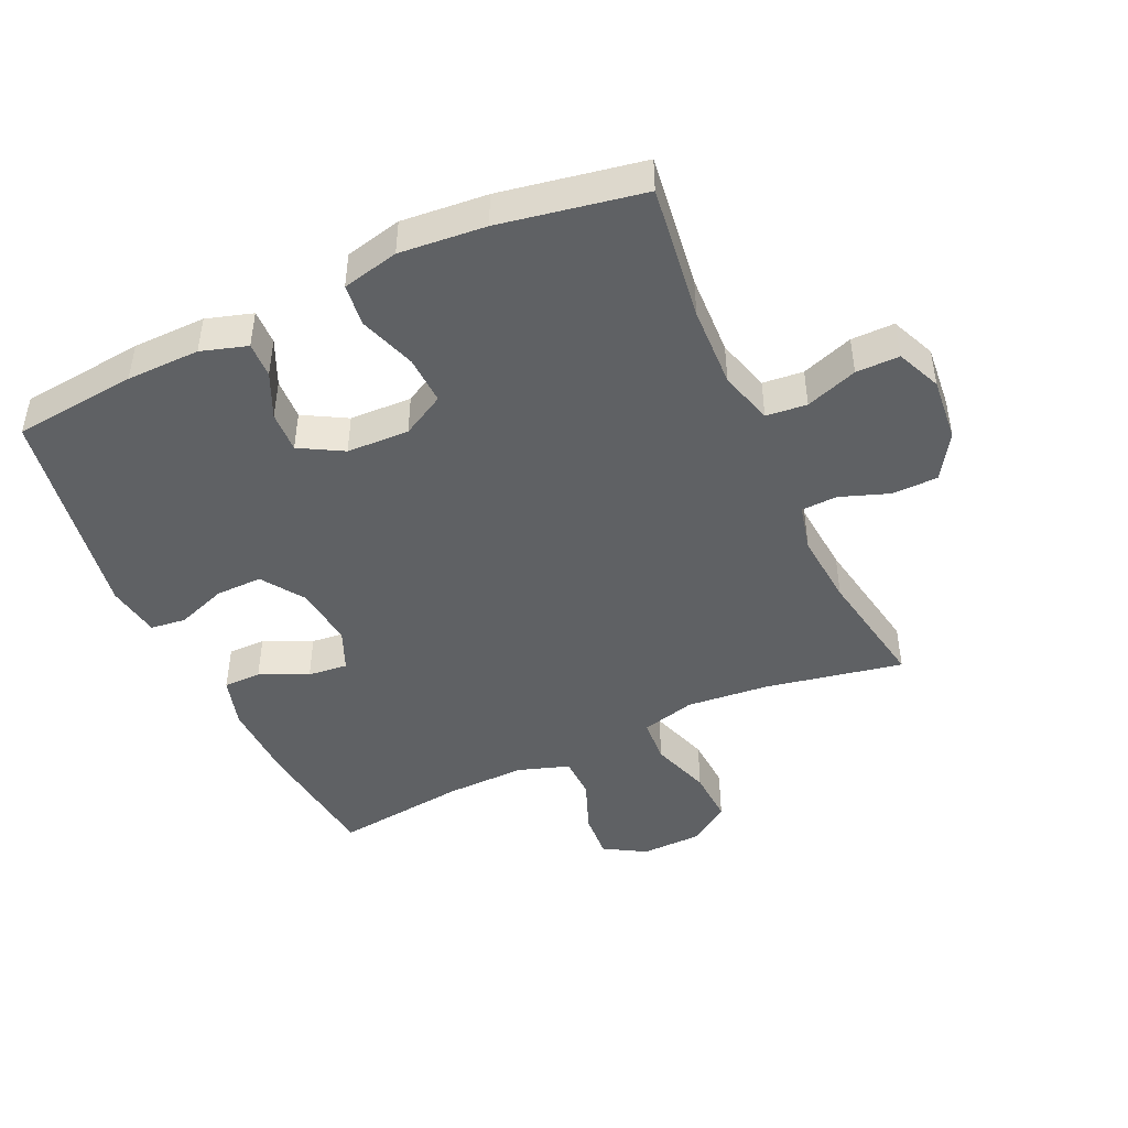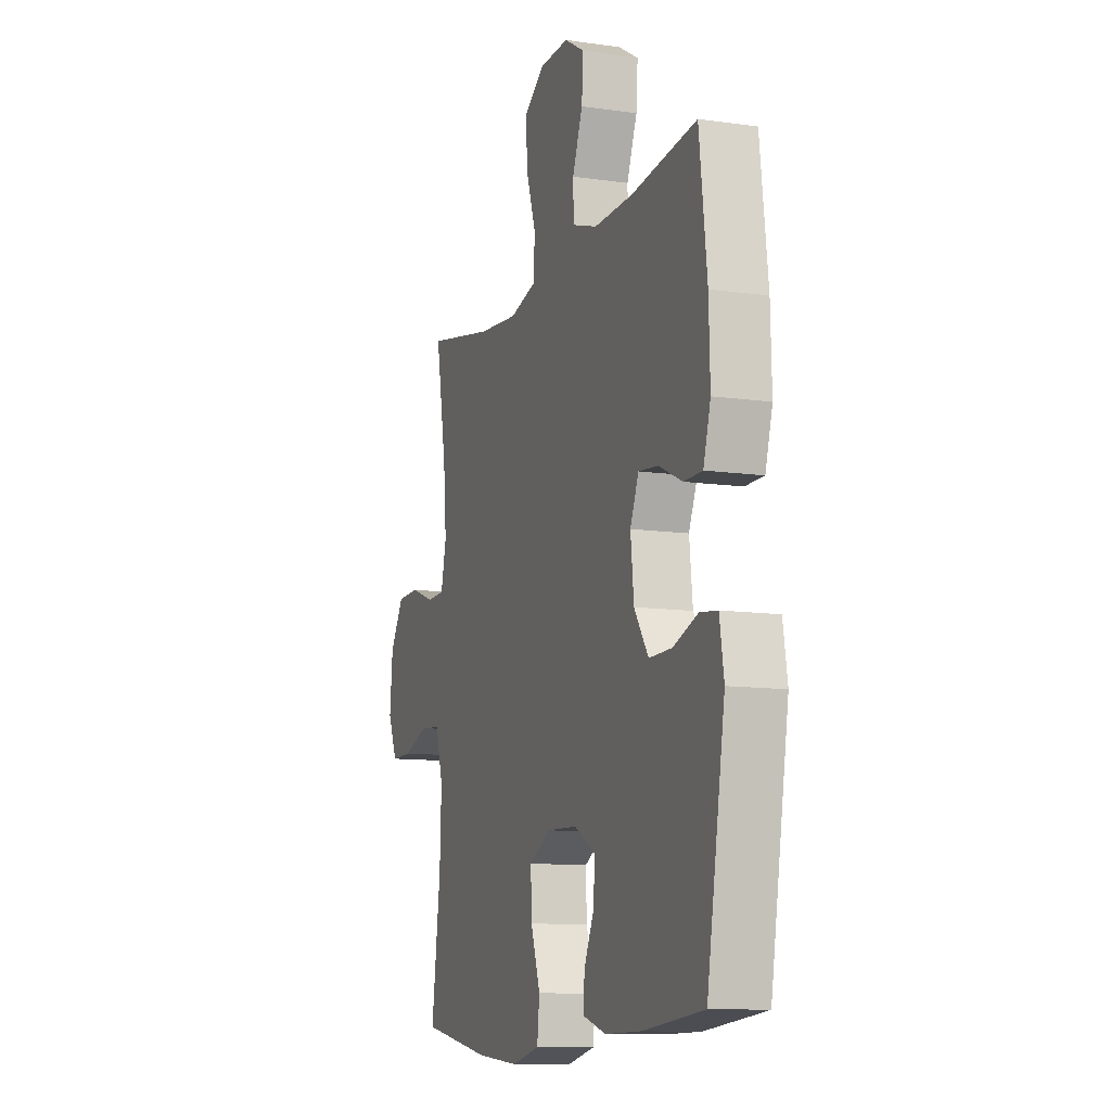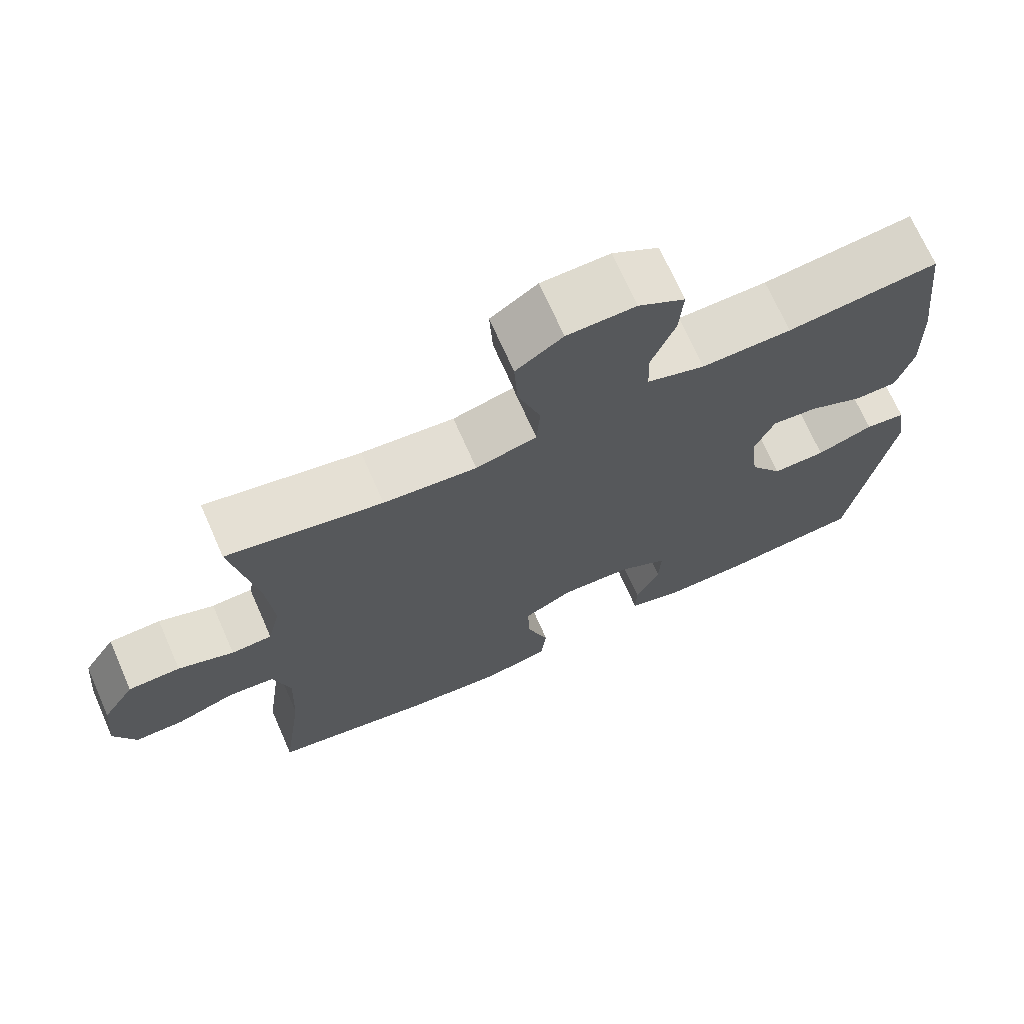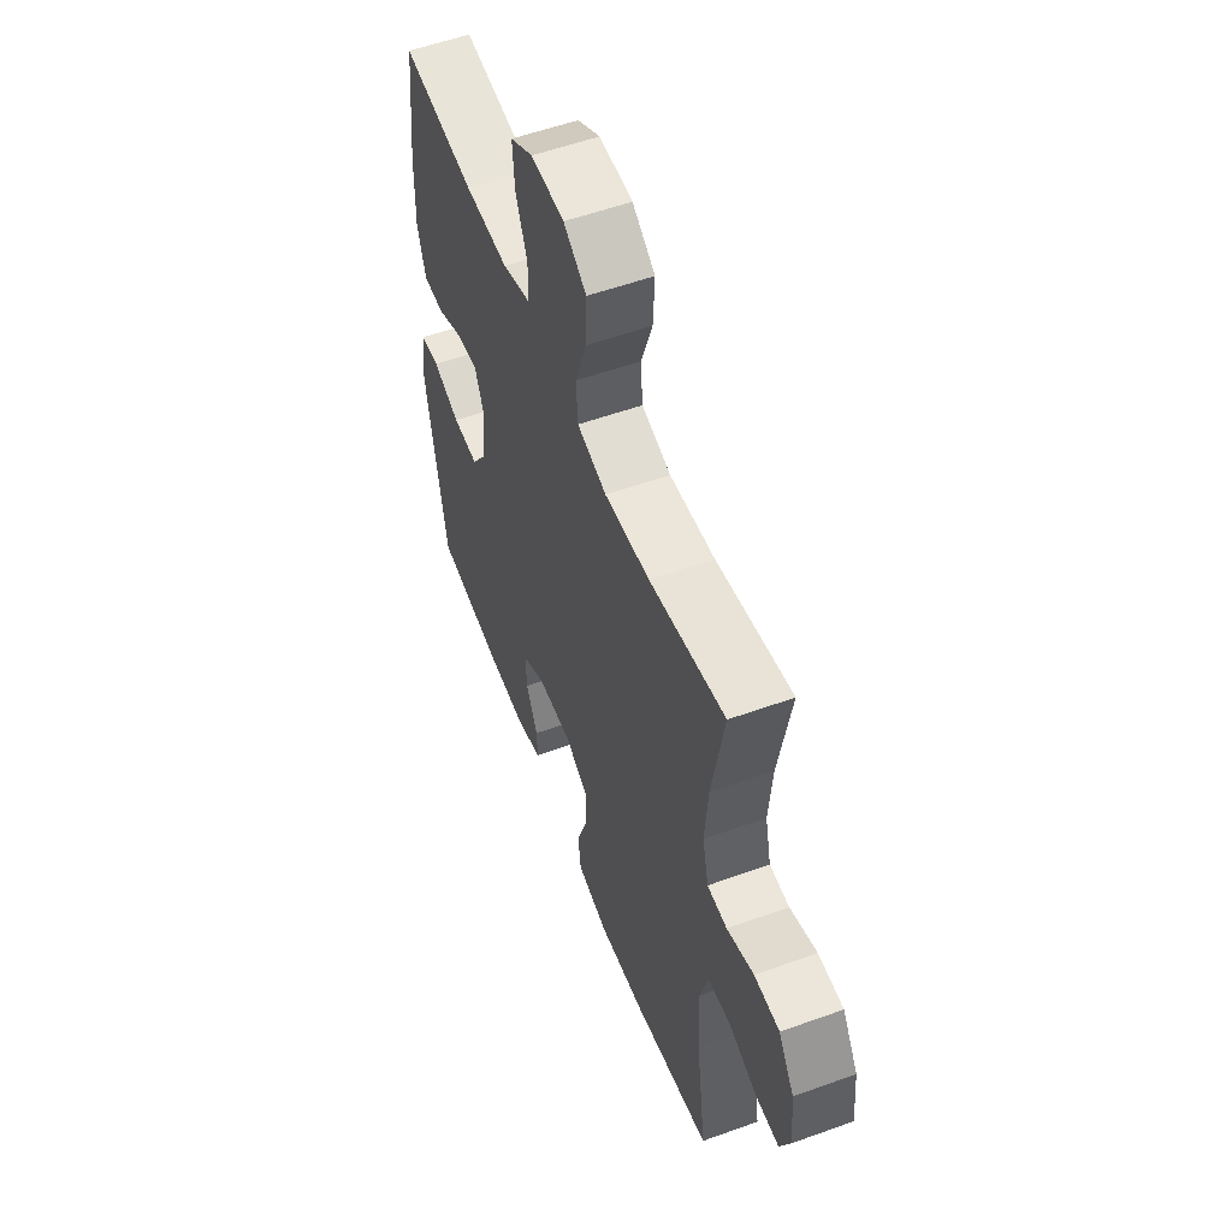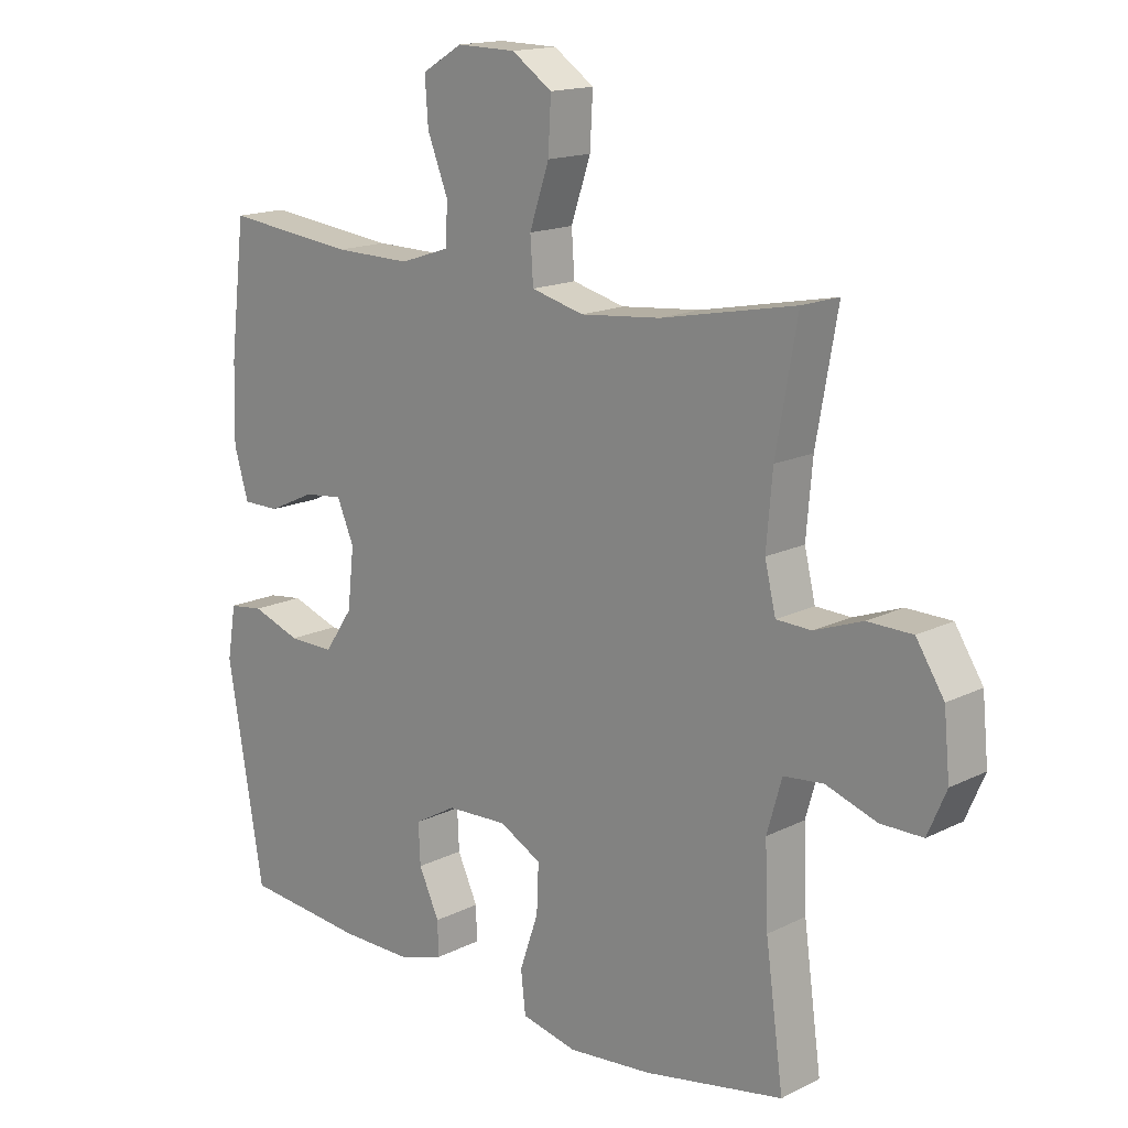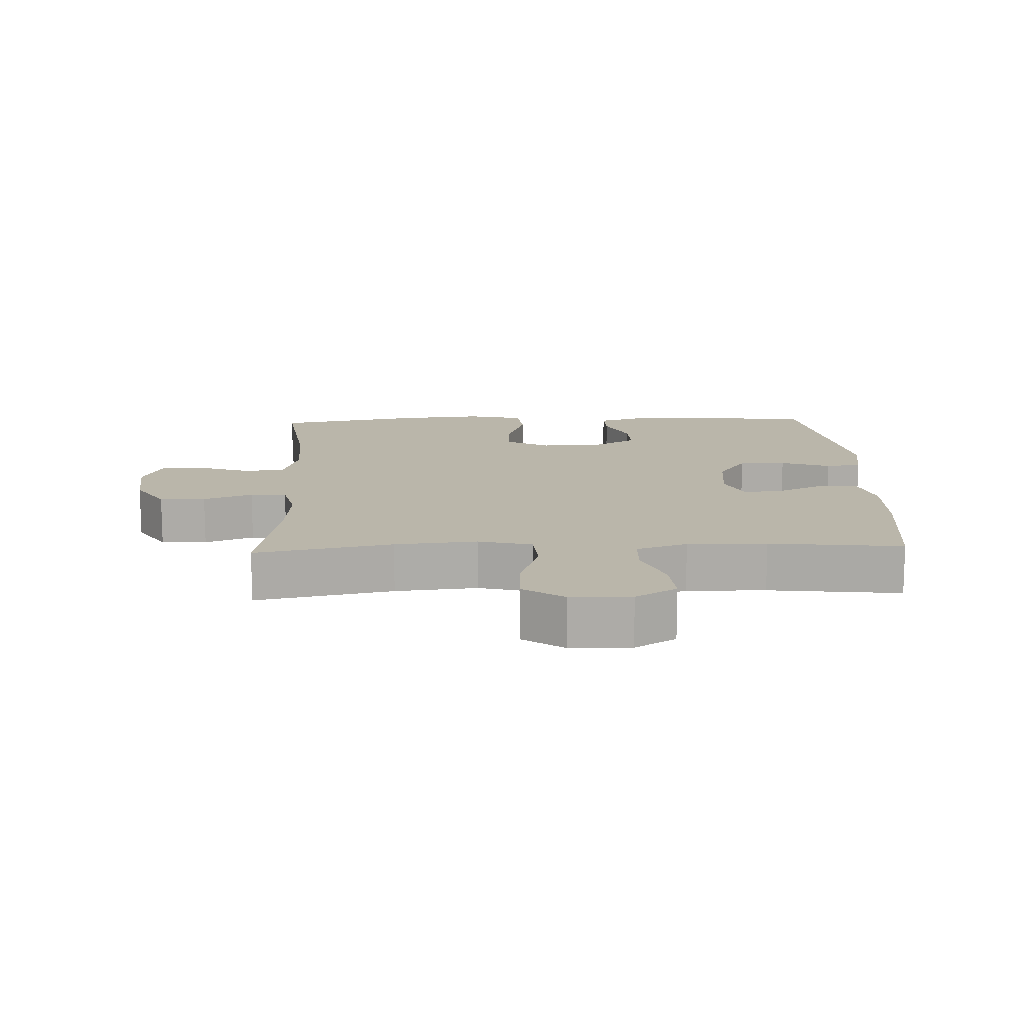
<metadata>
{"format":"obj","ext":"obj","renderer":"f3d","projection":"perspective","resolution":1024,"background":"white","views":[{"elev":-46.2,"azim":-155.2,"up":"+Y"},{"elev":-11.0,"azim":70.4,"up":"+Z"},{"elev":70.4,"azim":-23.8,"up":"+Z"},{"elev":55.5,"azim":-110.8,"up":"+Z"},{"elev":15.7,"azim":-136.1,"up":"+Z"},{"elev":13.8,"azim":-2.3,"up":"+Y"}]}
</metadata>
<code>
o path6642
v 0.5837 0.0375 -0.1868
v 0.5699 0.0375 -0.1021
v 0.5142 0.0375 -0.09507
v 0.4358 0.0375 -0.123
v 0.3622 0.0375 -0.1241
v 0.3168 0.0375 -0.057
v 0.3063 0.0375 0.03867
v 0.3336 0.0375 0.1029
v 0.3964 0.0375 0.09626
v 0.4715 0.0375 0.06146
v 0.5309 0.0375 0.06177
v 0.554 0.0375 0.141
v 0.5505 0.0375 0.2651
v 0.5257 0.0375 0.4739
v 0.3165 0.0375 0.4497
v 0.1918 0.0375 0.4476
v 0.1114 0.0375 0.4741
v 0.1095 0.0375 0.5396
v 0.1425 0.0375 0.6234
v 0.1478 0.0375 0.6968
v 0.08298 0.0375 0.7357
v -0.01206 0.0375 0.7338
v -0.07712 0.0375 0.689
v -0.07255 0.0375 0.6053
v -0.04101 0.0375 0.5112
v -0.04575 0.0375 0.4408
v -0.1304 0.0375 0.4188
v -0.2598 0.0375 0.4311
v -0.4762 0.0375 0.4739
v -0.4418 0.0375 0.2807
v -0.432 0.0375 0.1656
v -0.4495 0.0375 0.09142
v -0.5062 0.0375 0.08924
v -0.5836 0.0375 0.1174
v -0.6559 0.0375 0.1159
v -0.7009 0.0375 0.04506
v -0.7106 0.0375 -0.05529
v -0.6806 0.0375 -0.1251
v -0.6123 0.0375 -0.1249
v -0.5306 0.0375 -0.09677
v -0.4665 0.0375 -0.1032
v -0.4423 0.0375 -0.1873
v -0.4474 0.0375 -0.315
v -0.4762 0.0375 -0.5278
v -0.2511 0.0375 -0.5695
v -0.1158 0.0375 -0.5818
v -0.02637 0.0375 -0.5613
v -0.01893 0.0375 -0.4945
v -0.04906 0.0375 -0.406
v -0.05221 0.0375 -0.3297
v 0.01528 0.0375 -0.2928
v 0.1134 0.0375 -0.2965
v 0.1812 0.0375 -0.3351
v 0.1782 0.0375 -0.4
v 0.1453 0.0375 -0.4715
v 0.1437 0.0375 -0.5267
v 0.2163 0.0375 -0.5491
v 0.3315 0.0375 -0.5477
v 0.5257 0.0375 -0.5278
v 0.5837 -0.0375 -0.1868
v 0.5699 -0.0375 -0.1021
v 0.5142 -0.0375 -0.09507
v 0.4358 -0.0375 -0.123
v 0.3622 -0.0375 -0.1241
v 0.3168 -0.0375 -0.057
v 0.3063 -0.0375 0.03867
v 0.3336 -0.0375 0.1029
v 0.3964 -0.0375 0.09626
v 0.4715 -0.0375 0.06146
v 0.5309 -0.0375 0.06177
v 0.554 -0.0375 0.141
v 0.5505 -0.0375 0.2651
v 0.5257 -0.0375 0.4739
v 0.3165 -0.0375 0.4497
v 0.1918 -0.0375 0.4476
v 0.1114 -0.0375 0.4741
v 0.1095 -0.0375 0.5396
v 0.1425 -0.0375 0.6234
v 0.1478 -0.0375 0.6968
v 0.08298 -0.0375 0.7357
v -0.01206 -0.0375 0.7338
v -0.07712 -0.0375 0.689
v -0.07255 -0.0375 0.6053
v -0.04101 -0.0375 0.5112
v -0.04575 -0.0375 0.4408
v -0.1304 -0.0375 0.4188
v -0.2598 -0.0375 0.4311
v -0.4762 -0.0375 0.4739
v -0.4418 -0.0375 0.2807
v -0.432 -0.0375 0.1656
v -0.4495 -0.0375 0.09142
v -0.5062 -0.0375 0.08924
v -0.5836 -0.0375 0.1174
v -0.6559 -0.0375 0.1159
v -0.7009 -0.0375 0.04506
v -0.7106 -0.0375 -0.05529
v -0.6806 -0.0375 -0.1251
v -0.6123 -0.0375 -0.1249
v -0.5306 -0.0375 -0.09677
v -0.4665 -0.0375 -0.1032
v -0.4423 -0.0375 -0.1873
v -0.4474 -0.0375 -0.315
v -0.4762 -0.0375 -0.5278
v -0.2511 -0.0375 -0.5695
v -0.1158 -0.0375 -0.5818
v -0.02637 -0.0375 -0.5613
v -0.01893 -0.0375 -0.4945
v -0.04906 -0.0375 -0.406
v -0.05221 -0.0375 -0.3297
v 0.01528 -0.0375 -0.2928
v 0.1134 -0.0375 -0.2965
v 0.1812 -0.0375 -0.3351
v 0.1782 -0.0375 -0.4
v 0.1453 -0.0375 -0.4715
v 0.1437 -0.0375 -0.5267
v 0.2163 -0.0375 -0.5491
v 0.3315 -0.0375 -0.5477
v 0.5257 -0.0375 -0.5278
v 0.1478 0.0375 0.6968
v 0.1478 0.0375 0.6968
v 0.08298 0.0375 0.7357
v -0.01206 0.0375 0.7338
v -0.07712 0.0375 0.689
v 0.1425 0.0375 0.6234
v -0.07255 0.0375 0.6053
v 0.1095 0.0375 0.5396
v -0.04101 0.0375 0.5112
v 0.1114 0.0375 0.4741
v 0.1114 0.0375 0.4741
v -0.04575 0.0375 0.4408
v -0.04575 0.0375 0.4408
v 0.1918 0.0375 0.4476
v 0.5257 0.0375 0.4739
v 0.5257 0.0375 0.4739
v 0.3165 0.0375 0.4497
v -0.2598 0.0375 0.4311
v -0.4762 0.0375 0.4739
v -0.4762 0.0375 0.4739
v -0.1304 0.0375 0.4188
v -0.4418 0.0375 0.2807
v 0.5505 0.0375 0.2651
v -0.432 0.0375 0.1656
v 0.554 0.0375 0.141
v -0.4495 0.0375 0.09142
v -0.4495 0.0375 0.09142
v 0.5309 0.0375 0.06177
v 0.5309 0.0375 0.06177
v 0.3336 0.0375 0.1029
v 0.3336 0.0375 0.1029
v 0.3964 0.0375 0.09626
v -0.5062 0.0375 0.08924
v -0.5836 0.0375 0.1174
v -0.6559 0.0375 0.1159
v -0.7009 0.0375 0.04506
v 0.3063 0.0375 0.03867
v 0.4715 0.0375 0.06146
v -0.7106 0.0375 -0.05529
v 0.3168 0.0375 -0.057
v -0.6806 0.0375 -0.1251
v -0.6806 0.0375 -0.1251
v 0.3622 0.0375 -0.1241
v 0.5699 0.0375 -0.1021
v 0.5699 0.0375 -0.1021
v 0.5142 0.0375 -0.09507
v 0.4358 0.0375 -0.123
v -0.5306 0.0375 -0.09677
v -0.4665 0.0375 -0.1032
v -0.4665 0.0375 -0.1032
v -0.6123 0.0375 -0.1249
v 0.5837 0.0375 -0.1868
v -0.4423 0.0375 -0.1873
v 0.01528 0.0375 -0.2928
v 0.1134 0.0375 -0.2965
v -0.4474 0.0375 -0.315
v -0.05221 0.0375 -0.3297
v -0.05221 0.0375 -0.3297
v 0.1812 0.0375 -0.3351
v 0.1812 0.0375 -0.3351
v -0.04906 0.0375 -0.406
v 0.1782 0.0375 -0.4
v 0.1453 0.0375 -0.4715
v -0.01893 0.0375 -0.4945
v 0.1437 0.0375 -0.5267
v 0.1437 0.0375 -0.5267
v -0.02637 0.0375 -0.5613
v -0.02637 0.0375 -0.5613
v 0.5257 0.0375 -0.5278
v 0.5257 0.0375 -0.5278
v -0.4762 0.0375 -0.5278
v -0.4762 0.0375 -0.5278
v 0.2163 0.0375 -0.5491
v 0.3315 0.0375 -0.5477
v -0.2511 0.0375 -0.5695
v -0.1158 0.0375 -0.5818
v 0.1478 -0.0375 0.6968
v 0.1478 -0.0375 0.6968
v 0.08298 -0.0375 0.7357
v -0.01206 -0.0375 0.7338
v -0.07712 -0.0375 0.689
v 0.1425 -0.0375 0.6234
v -0.07255 -0.0375 0.6053
v 0.1095 -0.0375 0.5396
v -0.04101 -0.0375 0.5112
v 0.1114 -0.0375 0.4741
v 0.1114 -0.0375 0.4741
v -0.04575 -0.0375 0.4408
v -0.04575 -0.0375 0.4408
v 0.1918 -0.0375 0.4476
v 0.5257 -0.0375 0.4739
v 0.5257 -0.0375 0.4739
v 0.3165 -0.0375 0.4497
v -0.2598 -0.0375 0.4311
v -0.4762 -0.0375 0.4739
v -0.4762 -0.0375 0.4739
v -0.1304 -0.0375 0.4188
v -0.4418 -0.0375 0.2807
v 0.5505 -0.0375 0.2651
v -0.432 -0.0375 0.1656
v 0.554 -0.0375 0.141
v -0.4495 -0.0375 0.09142
v -0.4495 -0.0375 0.09142
v 0.5309 -0.0375 0.06177
v 0.5309 -0.0375 0.06177
v 0.3336 -0.0375 0.1029
v 0.3336 -0.0375 0.1029
v 0.3964 -0.0375 0.09626
v -0.5062 -0.0375 0.08924
v -0.5836 -0.0375 0.1174
v -0.6559 -0.0375 0.1159
v -0.7009 -0.0375 0.04506
v 0.3063 -0.0375 0.03867
v 0.4715 -0.0375 0.06146
v -0.7106 -0.0375 -0.05529
v 0.3168 -0.0375 -0.057
v -0.6806 -0.0375 -0.1251
v -0.6806 -0.0375 -0.1251
v 0.3622 -0.0375 -0.1241
v 0.5699 -0.0375 -0.1021
v 0.5699 -0.0375 -0.1021
v 0.5142 -0.0375 -0.09507
v 0.4358 -0.0375 -0.123
v -0.5306 -0.0375 -0.09677
v -0.4665 -0.0375 -0.1032
v -0.4665 -0.0375 -0.1032
v -0.6123 -0.0375 -0.1249
v 0.5837 -0.0375 -0.1868
v -0.4423 -0.0375 -0.1873
v 0.01528 -0.0375 -0.2928
v 0.1134 -0.0375 -0.2965
v -0.4474 -0.0375 -0.315
v -0.05221 -0.0375 -0.3297
v -0.05221 -0.0375 -0.3297
v 0.1812 -0.0375 -0.3351
v 0.1812 -0.0375 -0.3351
v -0.04906 -0.0375 -0.406
v 0.1782 -0.0375 -0.4
v 0.1453 -0.0375 -0.4715
v -0.01893 -0.0375 -0.4945
v 0.1437 -0.0375 -0.5267
v 0.1437 -0.0375 -0.5267
v -0.02637 -0.0375 -0.5613
v -0.02637 -0.0375 -0.5613
v 0.5257 -0.0375 -0.5278
v 0.5257 -0.0375 -0.5278
v -0.4762 -0.0375 -0.5278
v -0.4762 -0.0375 -0.5278
v 0.2163 -0.0375 -0.5491
v 0.3315 -0.0375 -0.5477
v -0.2511 -0.0375 -0.5695
v -0.1158 -0.0375 -0.5818
f 230 242 228
f 211 224 217
f 249 253 237
f 200 197 198
f 242 243 227
f 237 268 241
f 215 248 231
f 206 208 204
f 219 226 232
f 269 251 250
f 261 258 270
f 208 224 211
f 253 268 237
f 200 201 202
f 220 248 218
f 216 212 213
f 201 200 198
f 235 245 233
f 204 202 203
f 215 231 206
f 268 253 256
f 206 204 203
f 243 251 248
f 250 251 247
f 268 256 267
f 216 218 212
f 219 232 222
f 263 241 268
f 211 217 209
f 240 246 238
f 241 246 240
f 233 245 230
f 269 250 265
f 267 257 259
f 206 231 224
f 241 263 246
f 256 257 267
f 243 248 220
f 270 255 269
f 269 255 251
f 255 270 258
f 201 198 199
f 224 226 217
f 197 200 195
f 229 230 228
f 231 248 234
f 217 226 219
f 206 224 208
f 212 218 215
f 242 230 245
f 228 242 227
f 227 243 220
f 234 248 249
f 234 249 237
f 218 248 215
f 247 251 243
f 203 202 201
f 120 21 80 196
f 21 22 81 80
f 22 23 82 81
f 19 20 79 78
f 23 24 83 82
f 18 19 78 77
f 24 25 84 83
f 129 18 77 205
f 25 131 207 84
f 16 17 76 75
f 134 15 74 210
f 28 138 214 87
f 15 16 75 74
f 26 27 86 85
f 27 28 87 86
f 29 30 89 88
f 13 14 73 72
f 30 31 90 89
f 12 13 72 71
f 31 145 221 90
f 147 12 71 223
f 149 9 68 225
f 33 34 93 92
f 34 35 94 93
f 35 36 95 94
f 7 8 67 66
f 10 11 70 69
f 9 10 69 68
f 32 33 92 91
f 36 37 96 95
f 6 7 66 65
f 37 160 236 96
f 5 6 65 64
f 163 3 62 239
f 3 4 63 62
f 40 168 244 99
f 39 40 99 98
f 38 39 98 97
f 1 2 61 60
f 41 42 101 100
f 4 5 64 63
f 51 52 111 110
f 42 43 102 101
f 176 51 110 252
f 52 178 254 111
f 49 50 109 108
f 53 54 113 112
f 54 55 114 113
f 48 49 108 107
f 55 184 260 114
f 186 48 107 262
f 188 1 60 264
f 43 190 266 102
f 56 57 116 115
f 58 59 118 117
f 57 58 117 116
f 44 45 104 103
f 46 47 106 105
f 45 46 105 104
f 154 152 166
f 135 141 148
f 173 161 177
f 124 122 121
f 166 151 167
f 161 165 192
f 139 155 172
f 130 128 132
f 143 156 150
f 193 174 175
f 185 194 182
f 132 135 148
f 177 161 192
f 124 126 125
f 144 142 172
f 140 137 136
f 125 122 124
f 159 157 169
f 128 127 126
f 139 130 155
f 192 180 177
f 130 127 128
f 167 172 175
f 174 171 175
f 192 191 180
f 140 136 142
f 143 146 156
f 187 192 165
f 135 133 141
f 164 162 170
f 165 164 170
f 157 154 169
f 193 189 174
f 191 183 181
f 130 148 155
f 165 170 187
f 180 191 181
f 167 144 172
f 194 193 179
f 193 175 179
f 179 182 194
f 125 123 122
f 148 141 150
f 121 119 124
f 153 152 154
f 155 158 172
f 141 143 150
f 130 132 148
f 136 139 142
f 166 169 154
f 152 151 166
f 151 144 167
f 158 173 172
f 158 161 173
f 142 139 172
f 171 167 175
f 127 125 126

</code>
